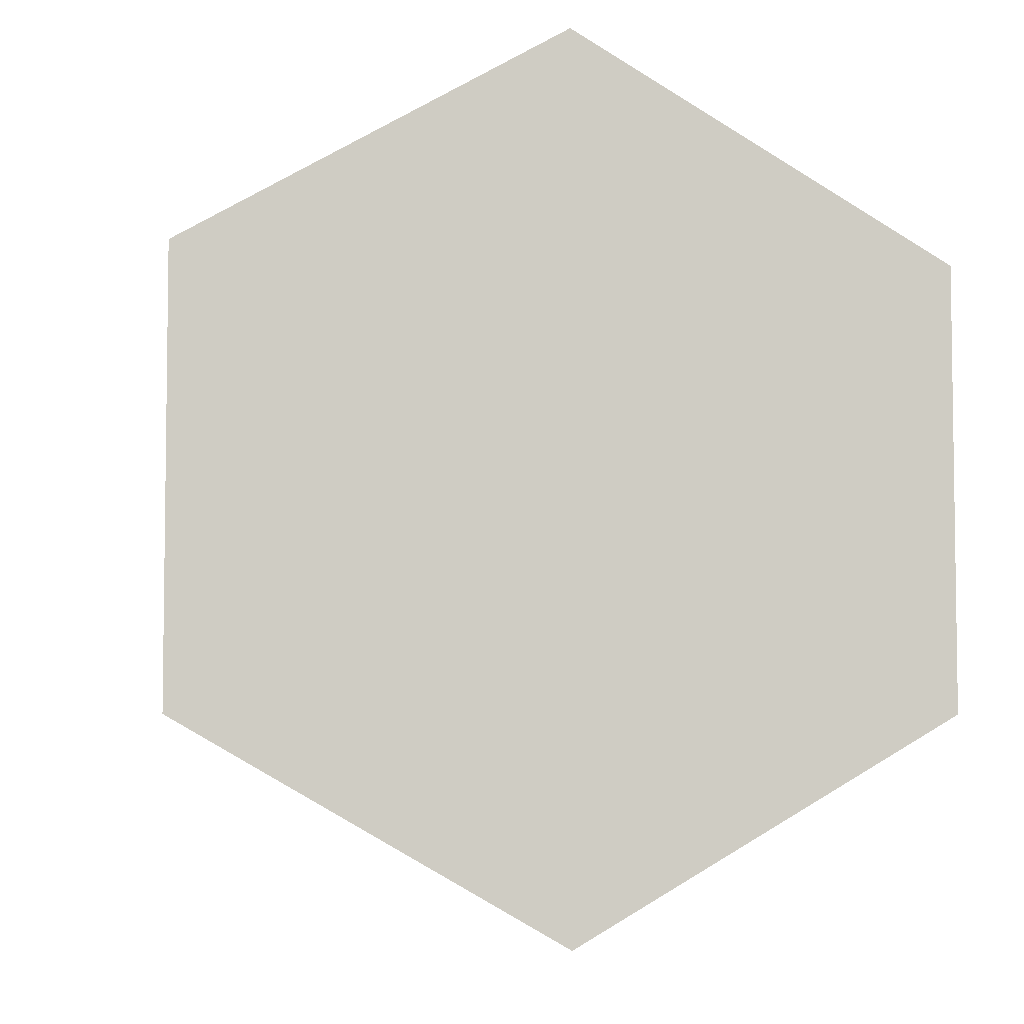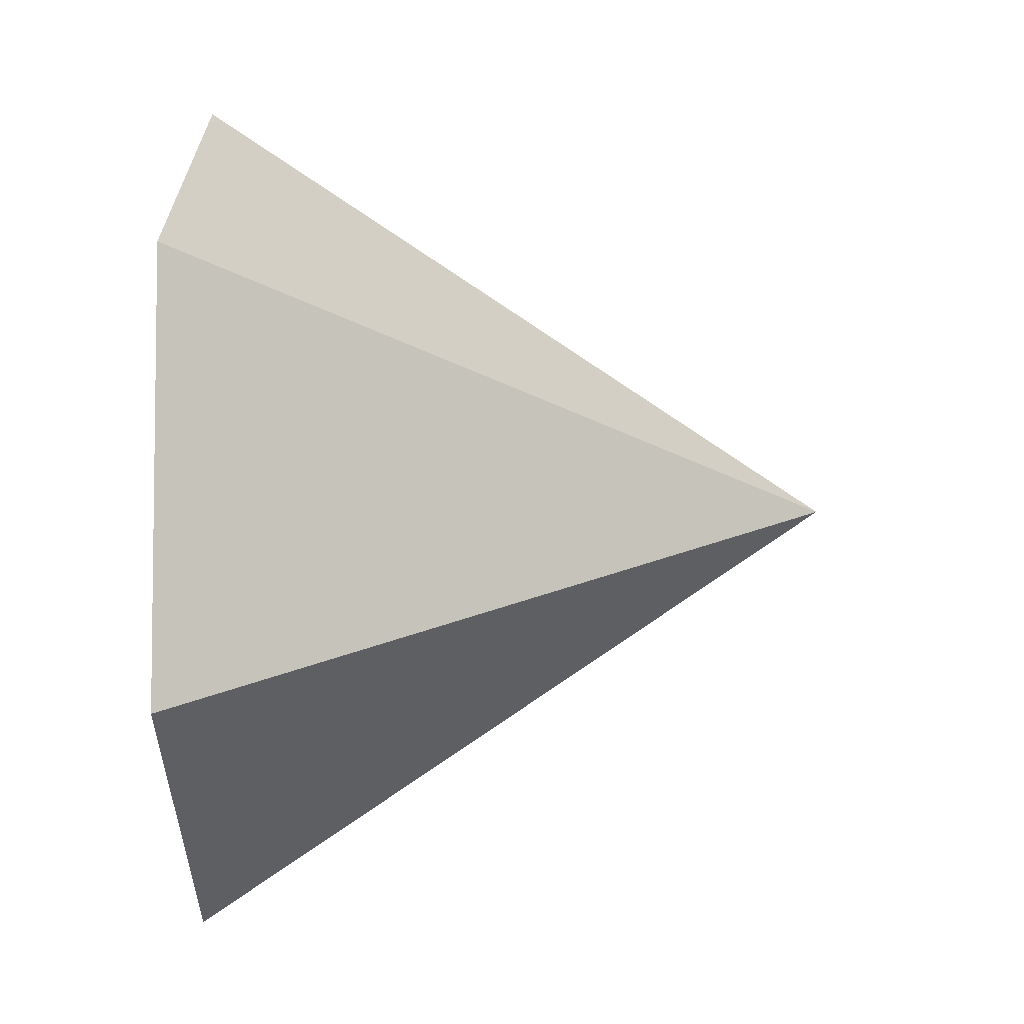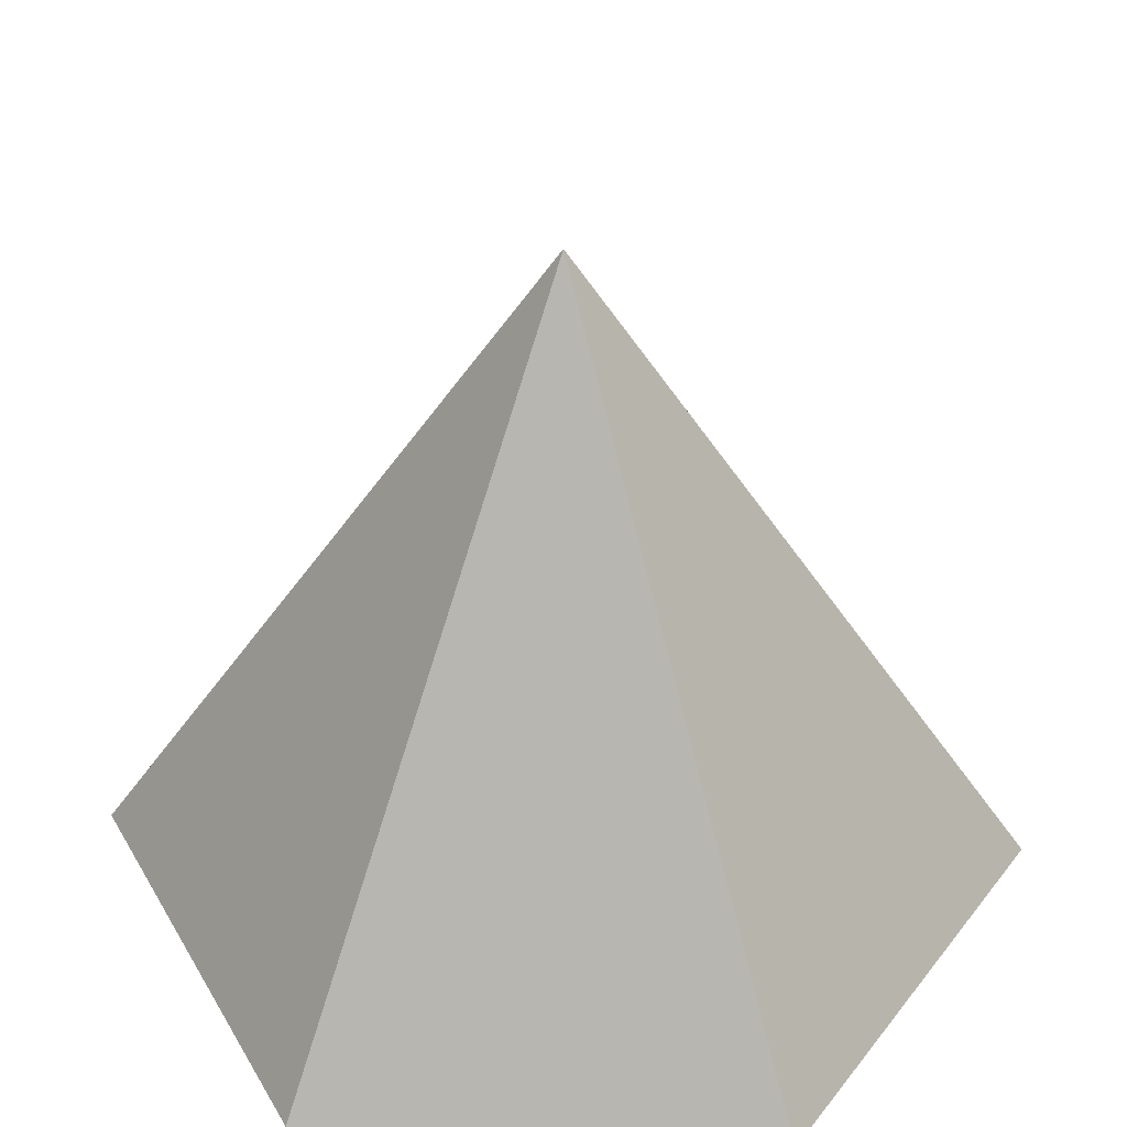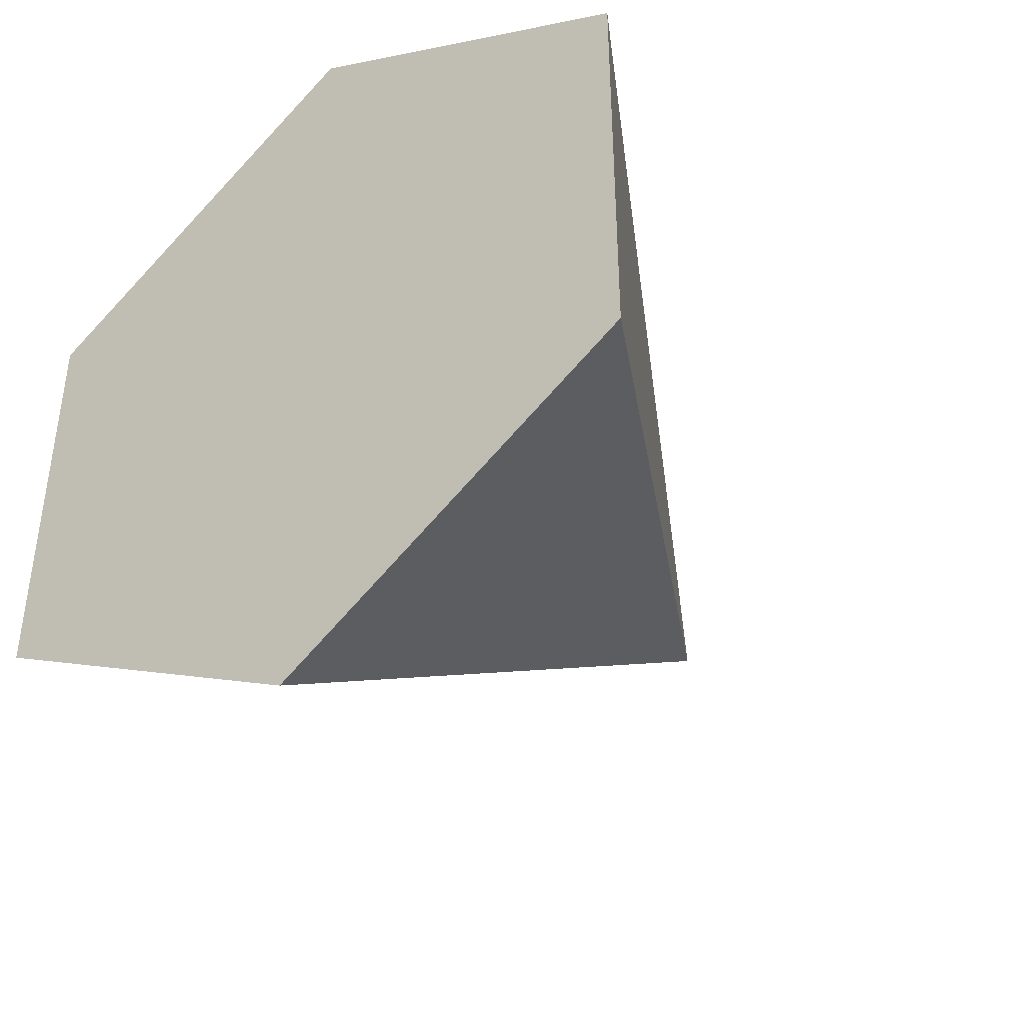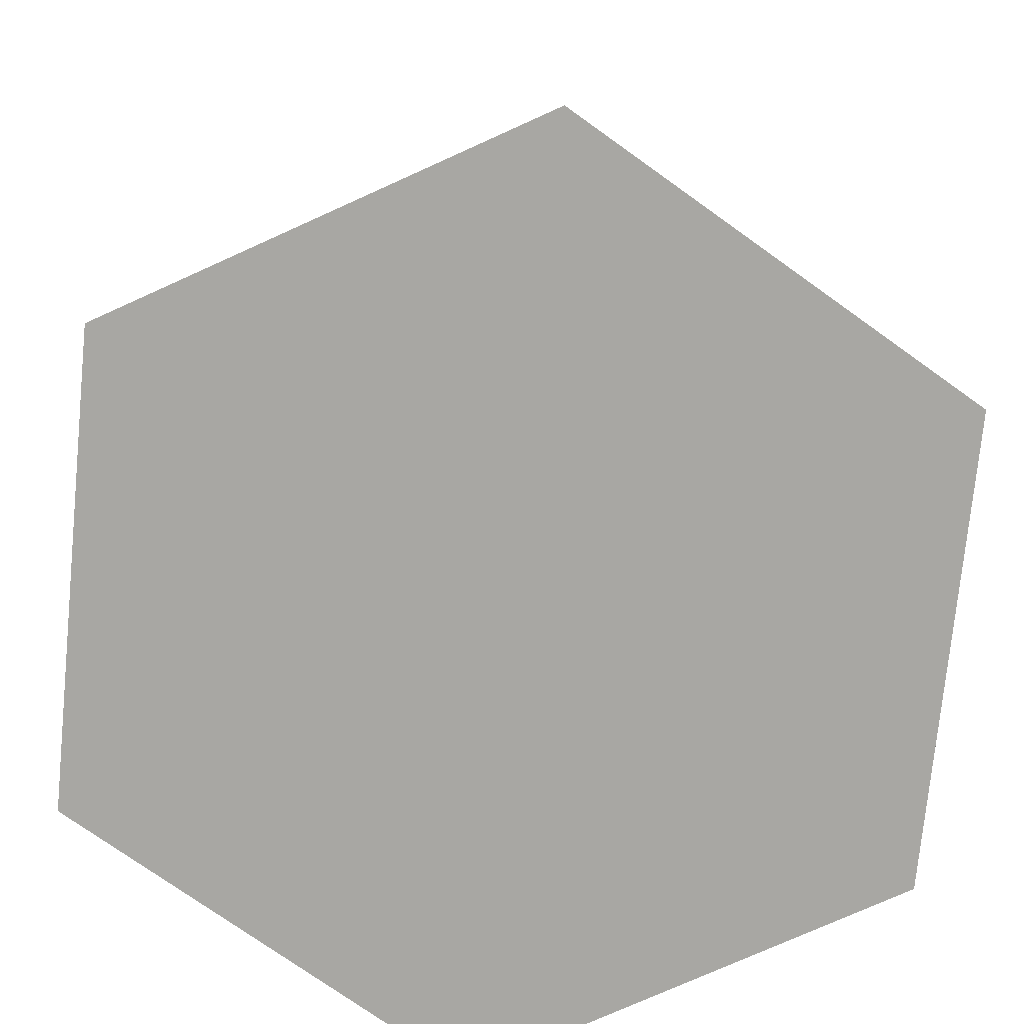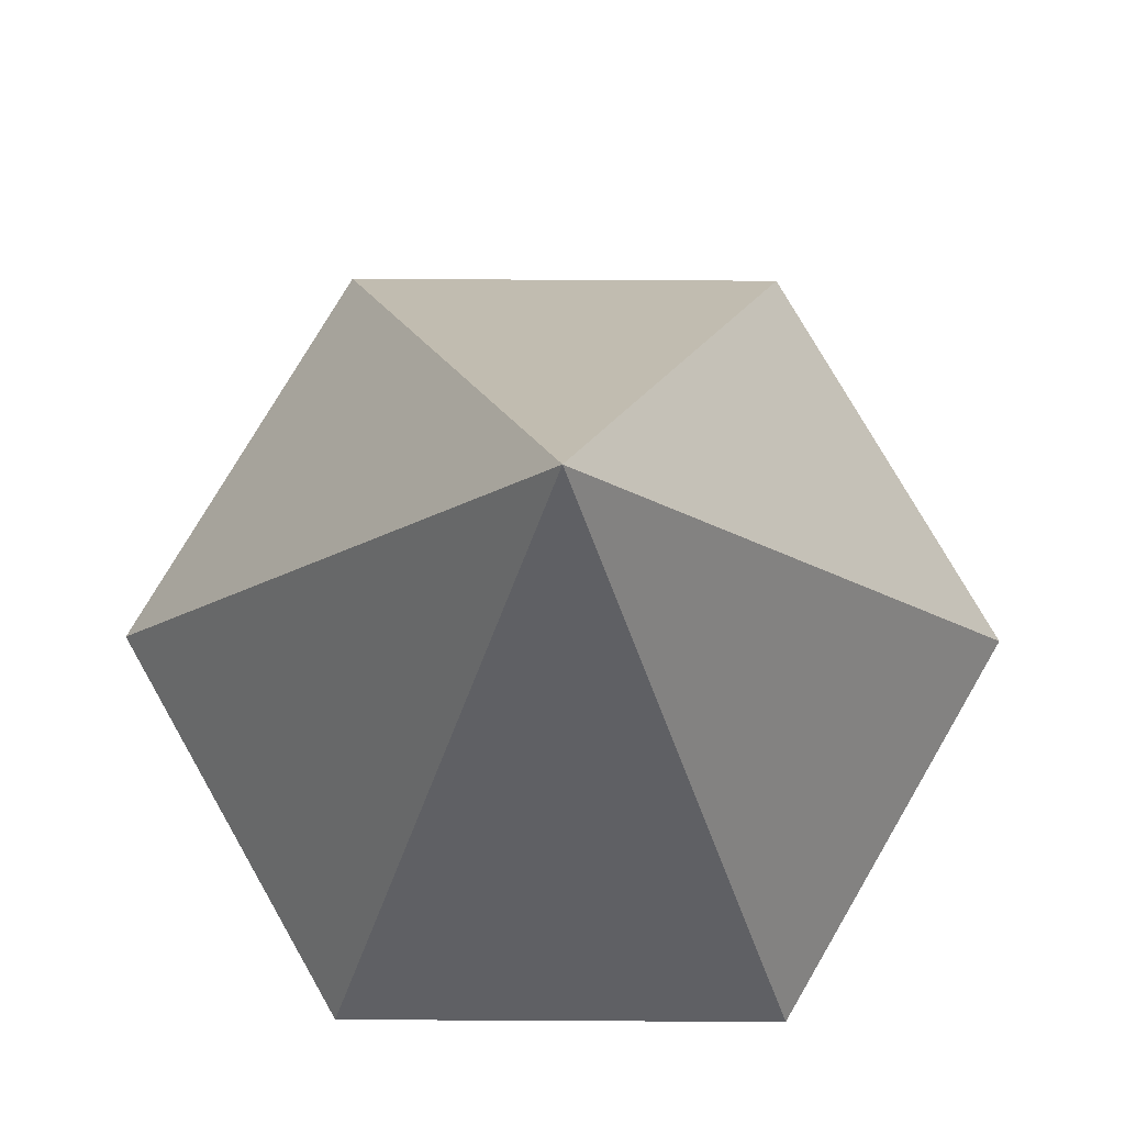
<metadata>
{"format":"obj","ext":"obj","renderer":"f3d","projection":"perspective","resolution":1024,"background":"white","views":[{"elev":-5.1,"azim":-9.8,"up":"+Z"},{"elev":-5.1,"azim":90.2,"up":"+Z"},{"elev":38.2,"azim":-146.9,"up":"+Y"},{"elev":-42.1,"azim":38.3,"up":"+Z"},{"elev":-74.4,"azim":174.4,"up":"+Y"},{"elev":76.5,"azim":30.3,"up":"+Y"}]}
</metadata>
<code>
o Cone_Cone.001
v 0 -0.05063 -0.0675
v 0.05846 -0.05063 -0.03375
v 0.05846 -0.05063 0.03375
v -0 -0.05063 0.0675
v 0 0.05063 0
v -0.05846 -0.05063 0.03375
v -0.05846 -0.05063 -0.03375
f 1 5 2
f 2 5 3
f 3 5 4
f 4 5 6
f 6 5 7
f 7 5 1
f 1 2 3 4 6 7

</code>
